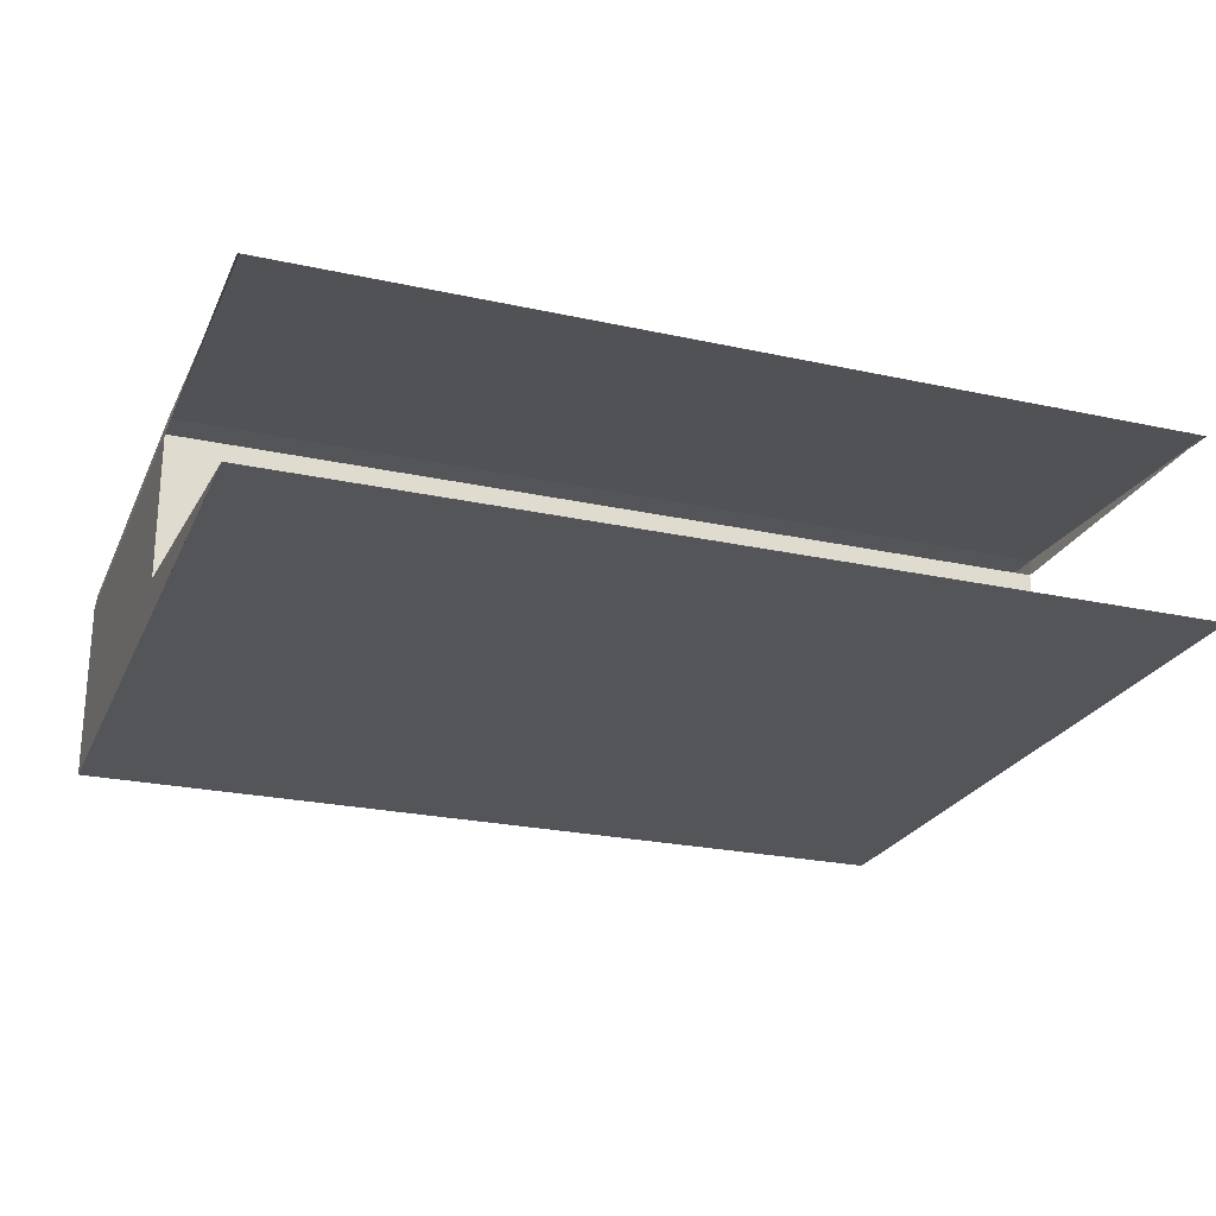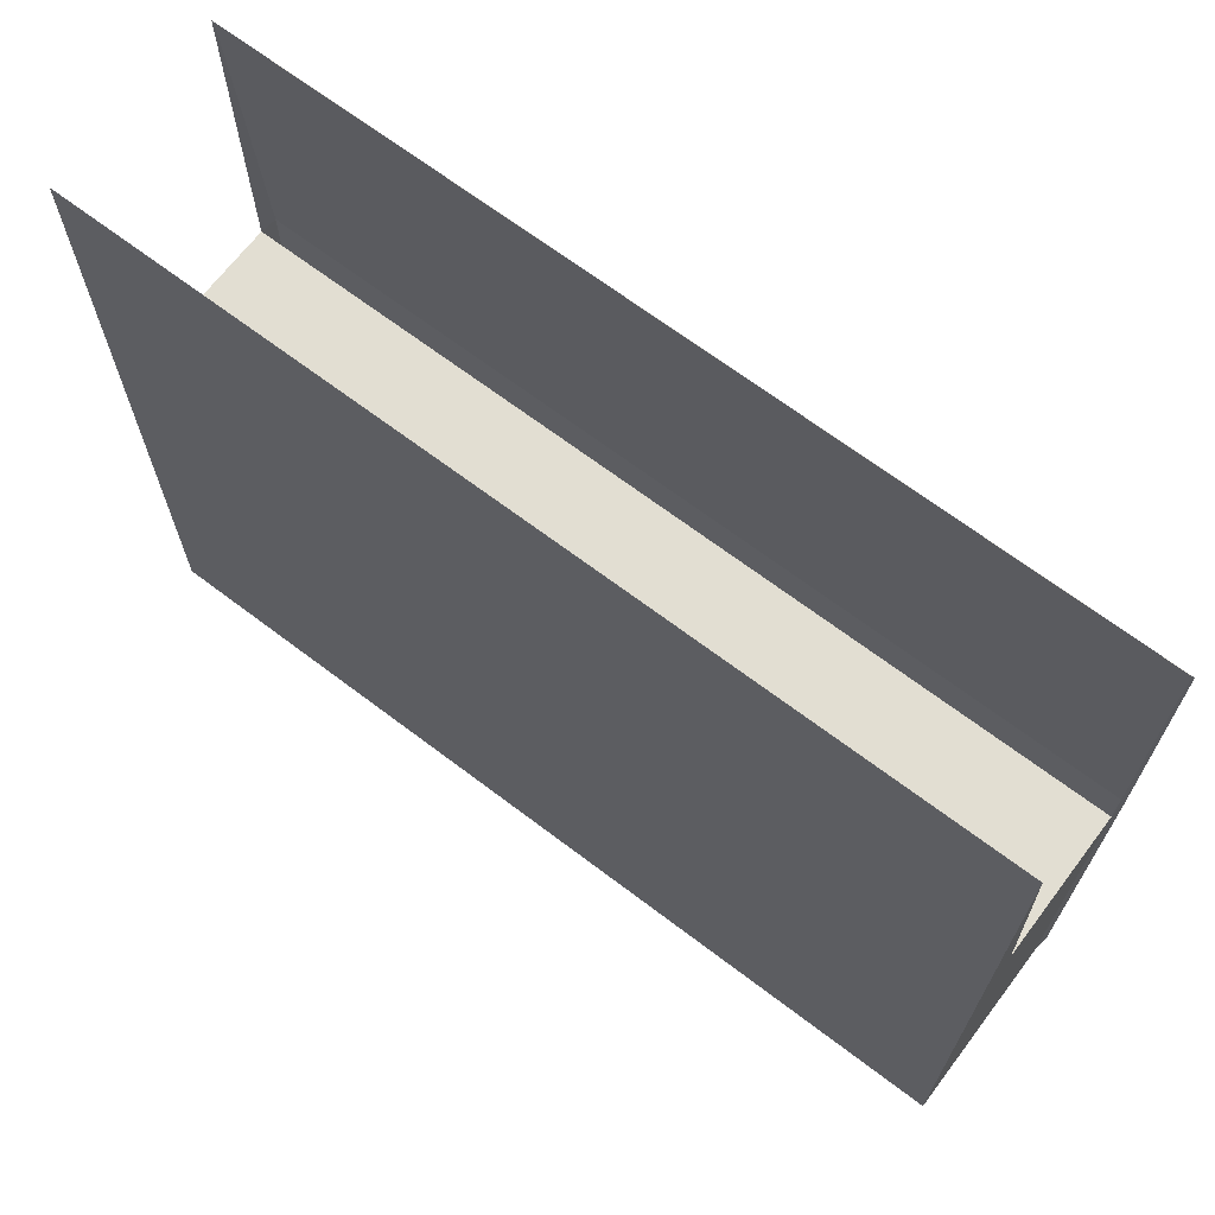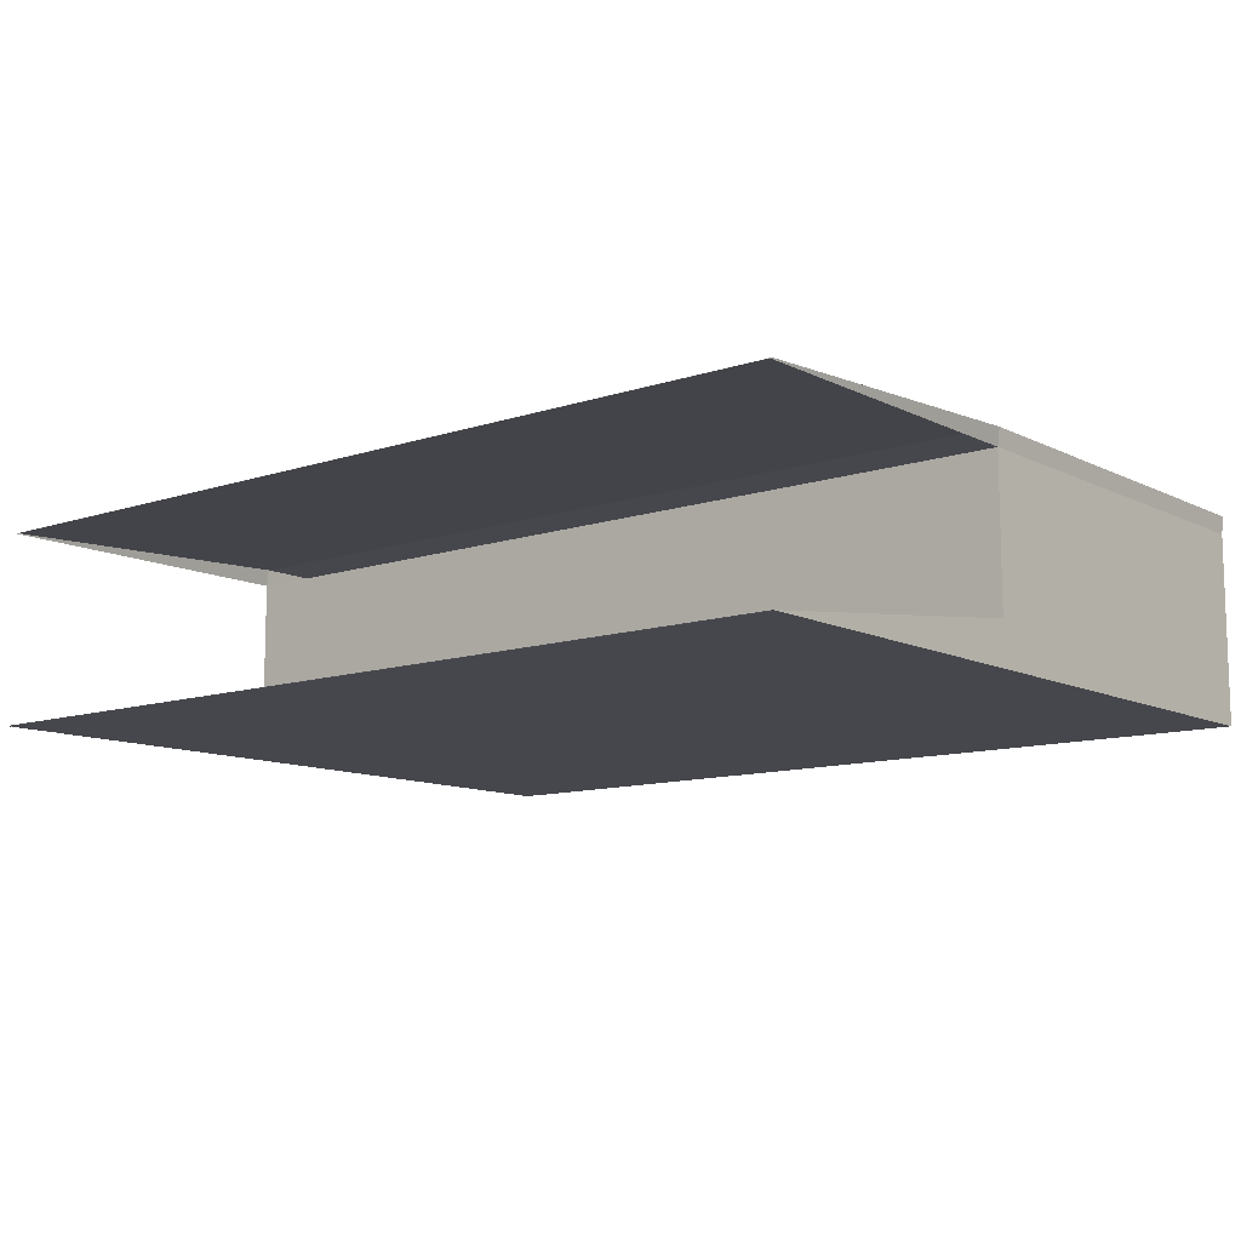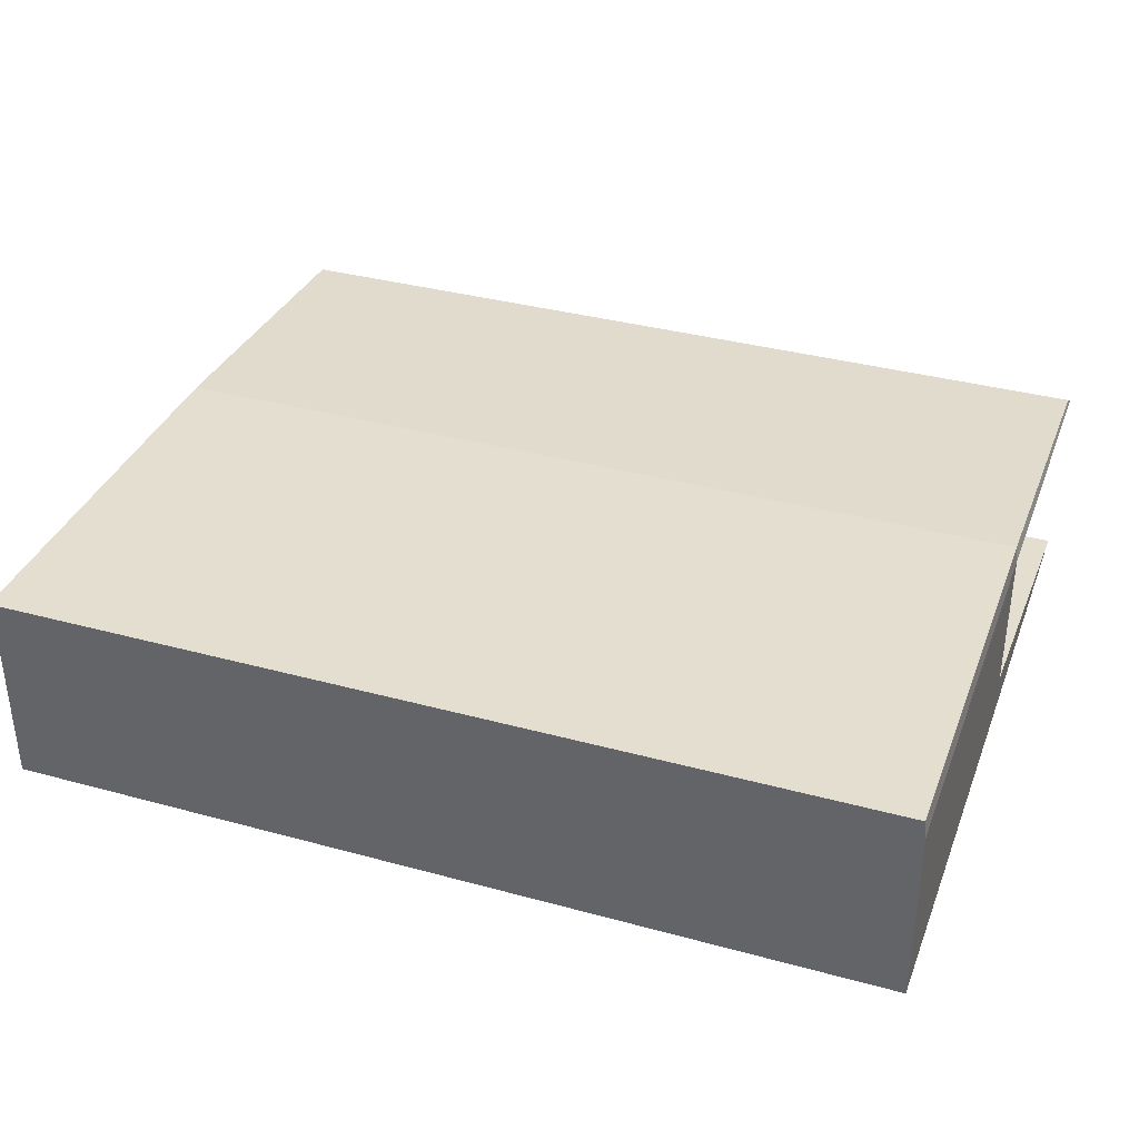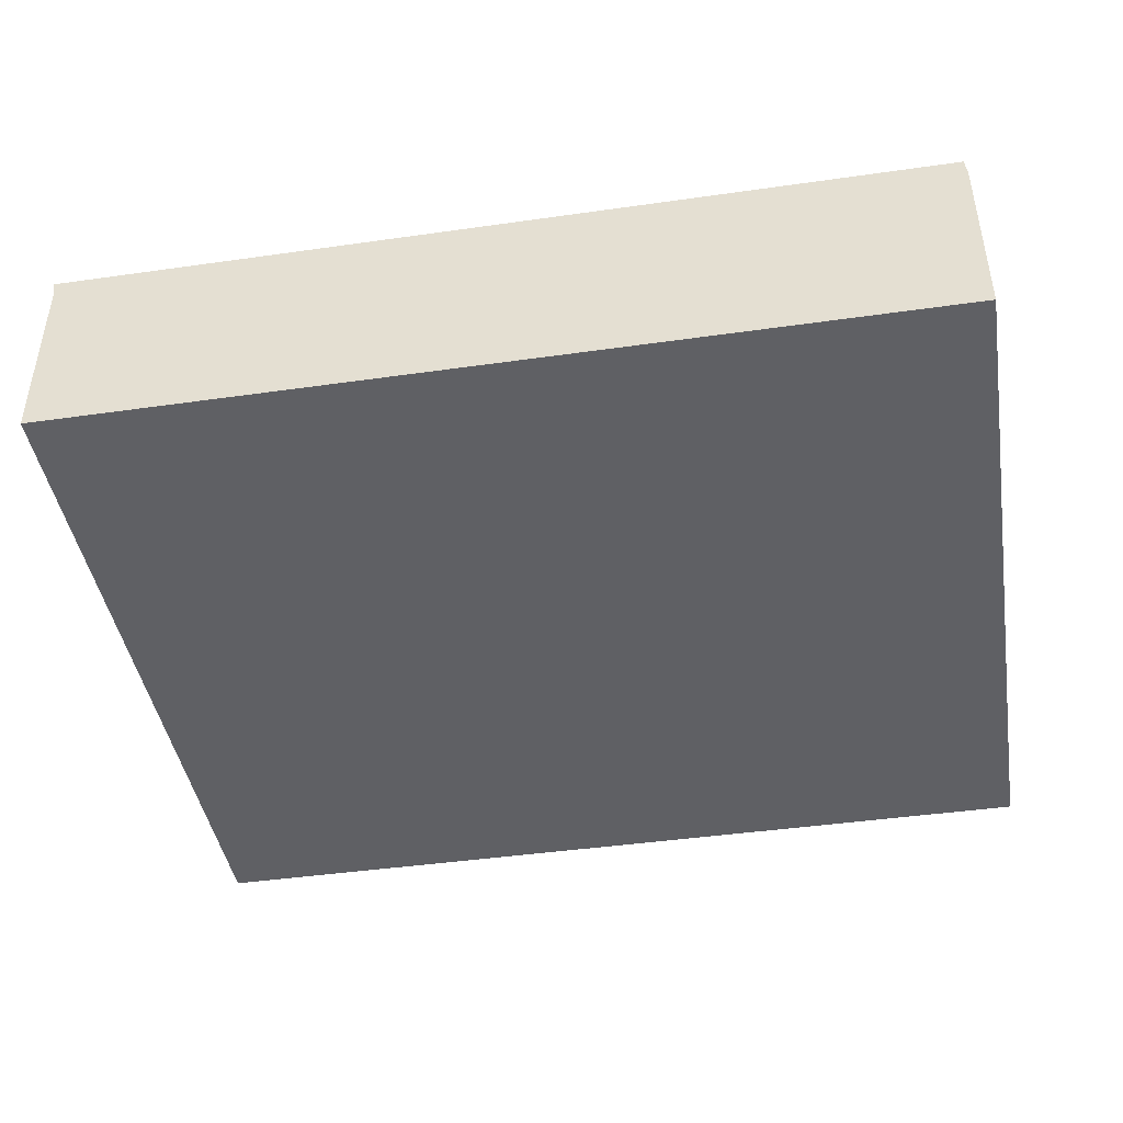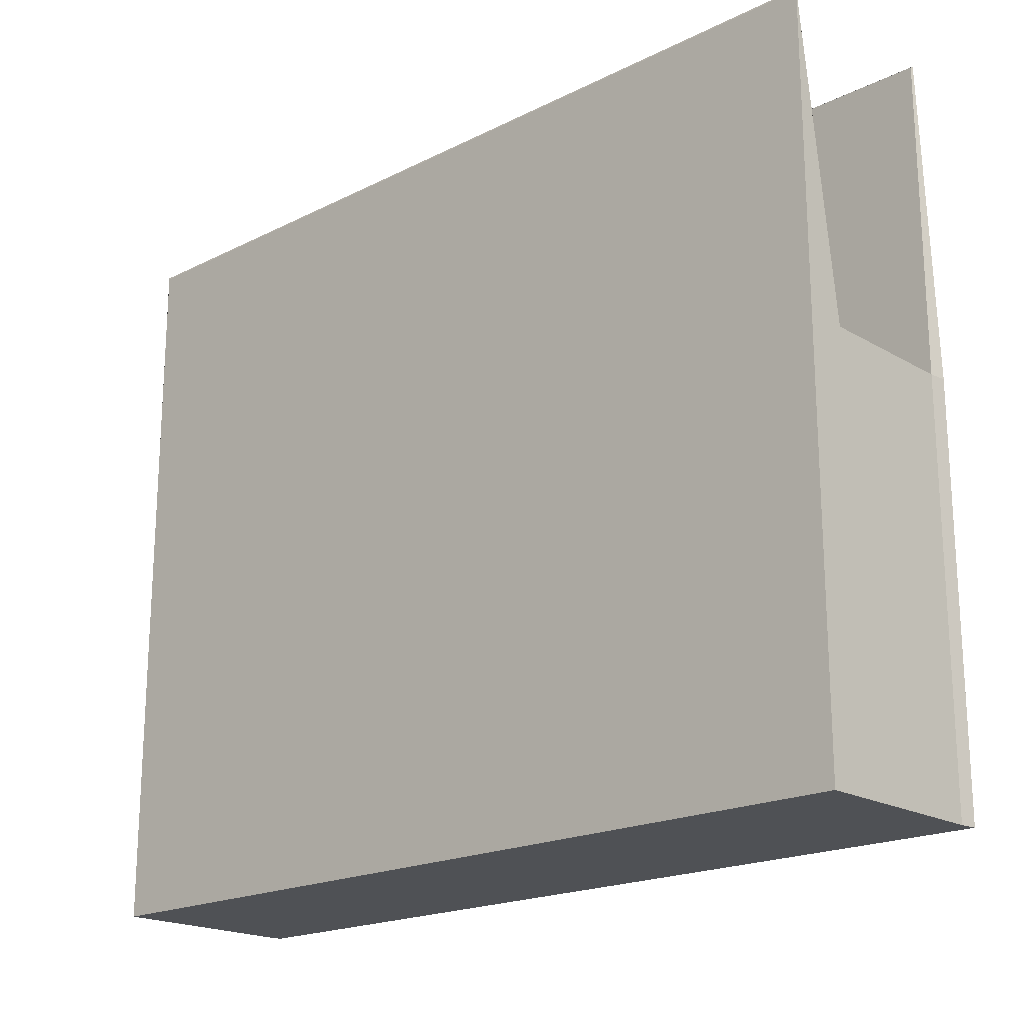
<metadata>
{"format":"obj","ext":"obj","renderer":"f3d","projection":"perspective","resolution":1024,"background":"white","views":[{"elev":-24.1,"azim":-20.0,"up":"+Y"},{"elev":67.9,"azim":37.2,"up":"+Z"},{"elev":-10.9,"azim":39.5,"up":"+Y"},{"elev":35.8,"azim":-160.3,"up":"+Y"},{"elev":-43.7,"azim":-170.5,"up":"+Y"},{"elev":-19.6,"azim":42.8,"up":"+Z"}]}
</metadata>
<code>
o black_wall.001
v 23.27 9.677 -17.72
v 23.37 19.44 -17.72
v 23.27 9.677 17.72
v 23.37 18.64 17.72
v -19.57 9.677 -17.72
v -19.46 19.44 -17.72
v -19.57 9.677 17.72
v -19.46 18.64 17.72
v -19.46 18.64 17.72
v 23.27 9.677 17.72
v -19.57 9.677 17.72
v 23.37 18.64 17.72
v -19.57 9.677 2.313
v 23.37 19.44 2.313
v -19.46 19.44 2.313
v 23.27 9.677 2.313
v 23.27 18.63 -17.72
v -19.57 18.63 17.72
v 23.27 18.63 17.72
v -19.57 18.63 -17.72
v 23.27 18.63 17.72
v -19.57 18.63 17.72
v 23.27 18.63 2.313
v -19.57 18.63 2.313
v -19.57 9.668 17.65
v 23.27 13.24 -17.72
v 23.27 9.668 17.65
v -19.57 13.24 -17.72
v 23.27 9.668 17.65
v -19.57 9.668 17.65
v 23.27 11.68 2.313
v -19.57 11.68 2.313
f 10 3 7 11
f 27 25 7 3
f 32 28 5 13
f 9 8 4 12
f 29 27 3 10
f 28 26 1 5
f 31 29 10 16
f 15 9 12 14
f 25 30 11 7
f 16 10 11 13
f 1 16 13 5
f 6 15 14 2
f 26 31 16 1
f 30 32 13 11
f 9 15 24 22
f 2 14 23 17
f 8 9 22 18
f 14 12 21 23
f 6 2 17 20
f 12 4 19 21
f 15 6 20 24
f 4 8 18 19
f 17 23 31 26
f 20 17 26 28
f 24 20 28 32
f 23 24 32 31

</code>
